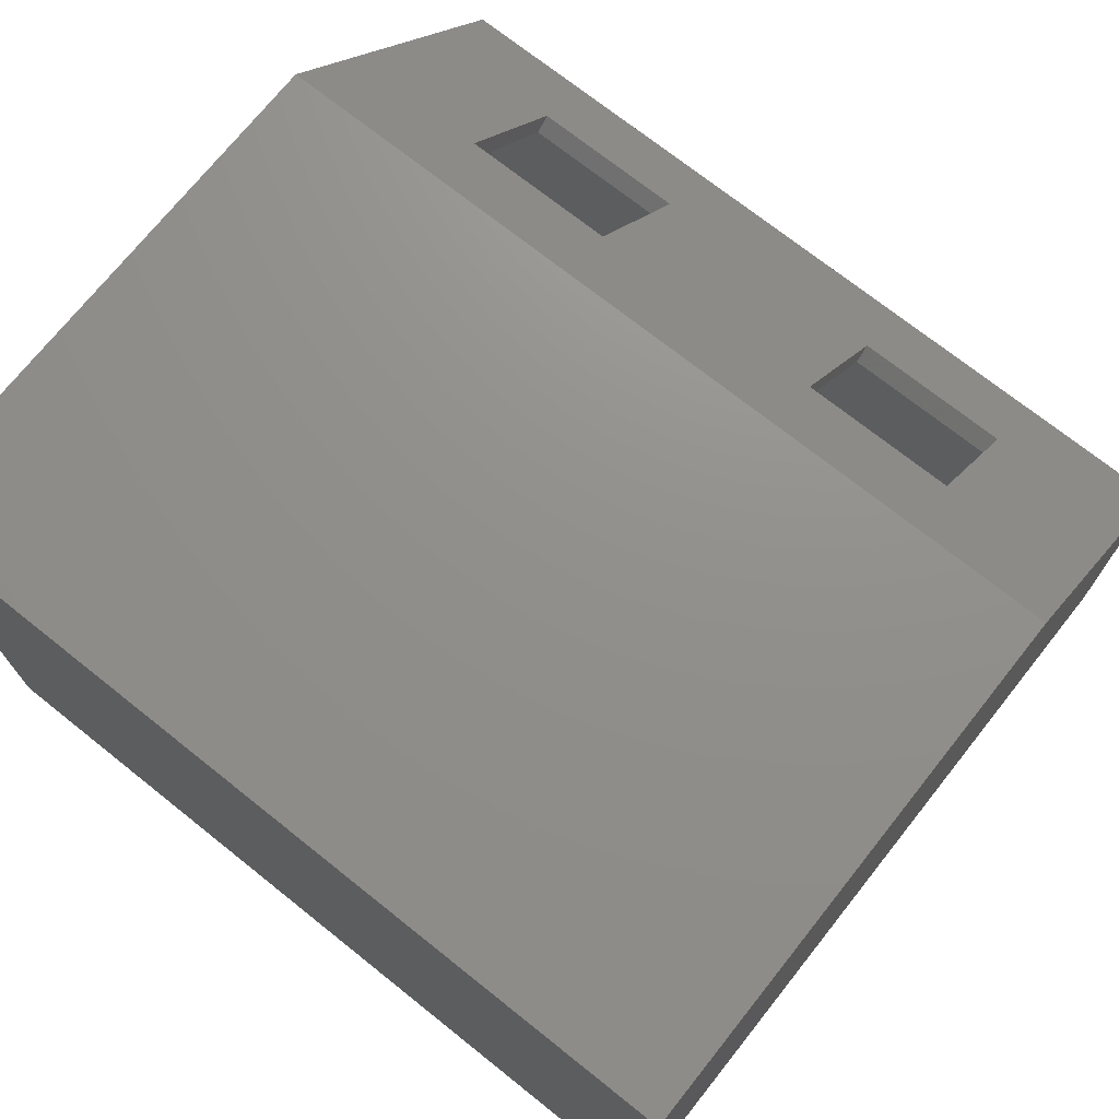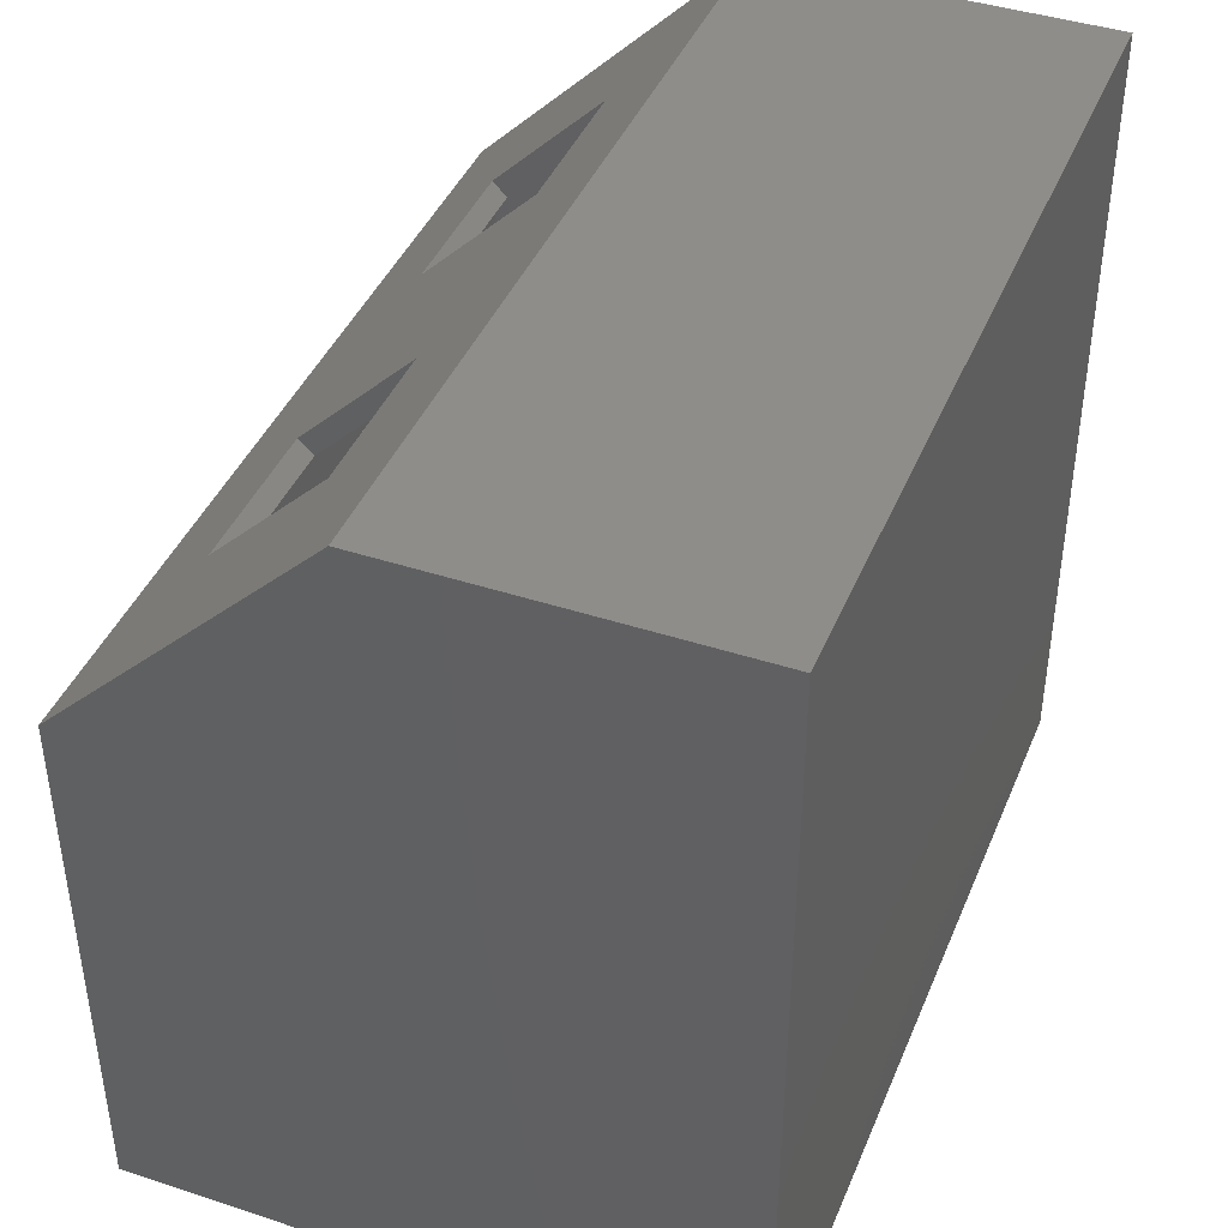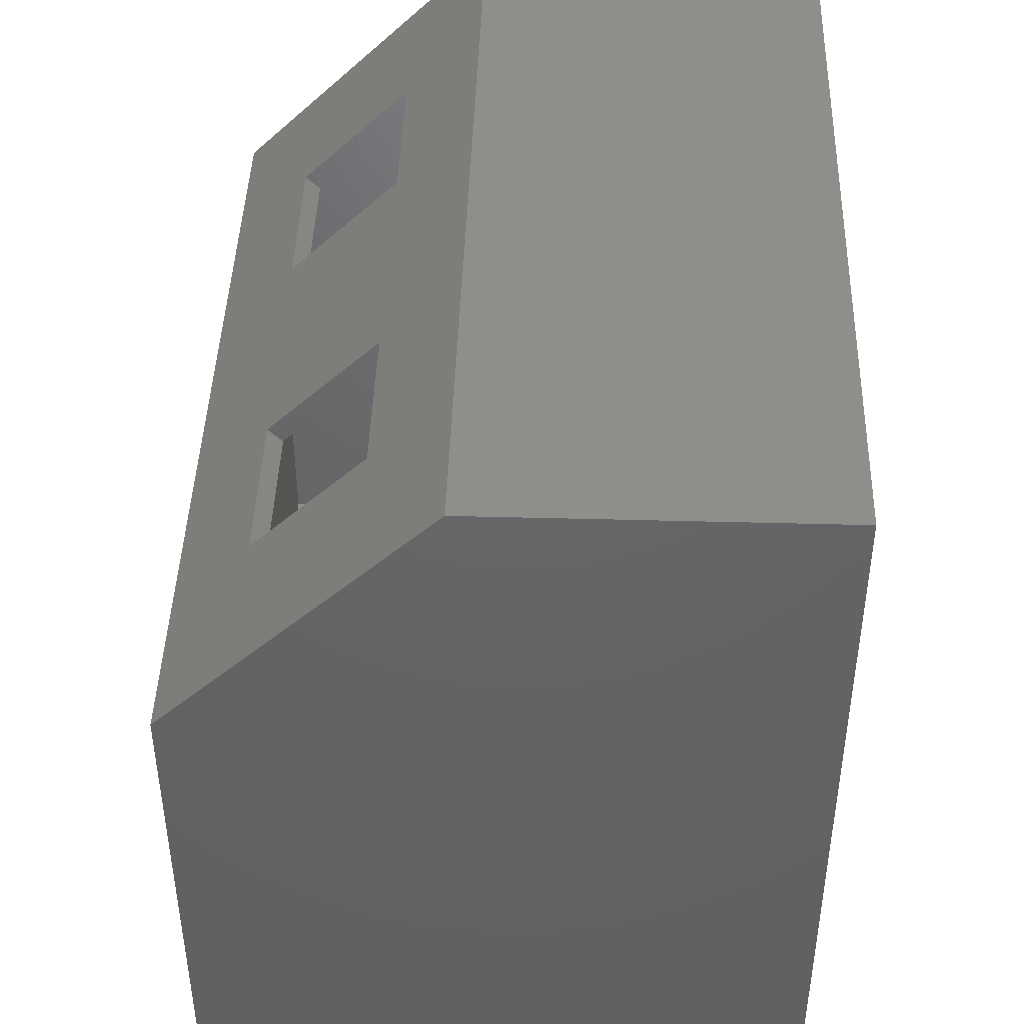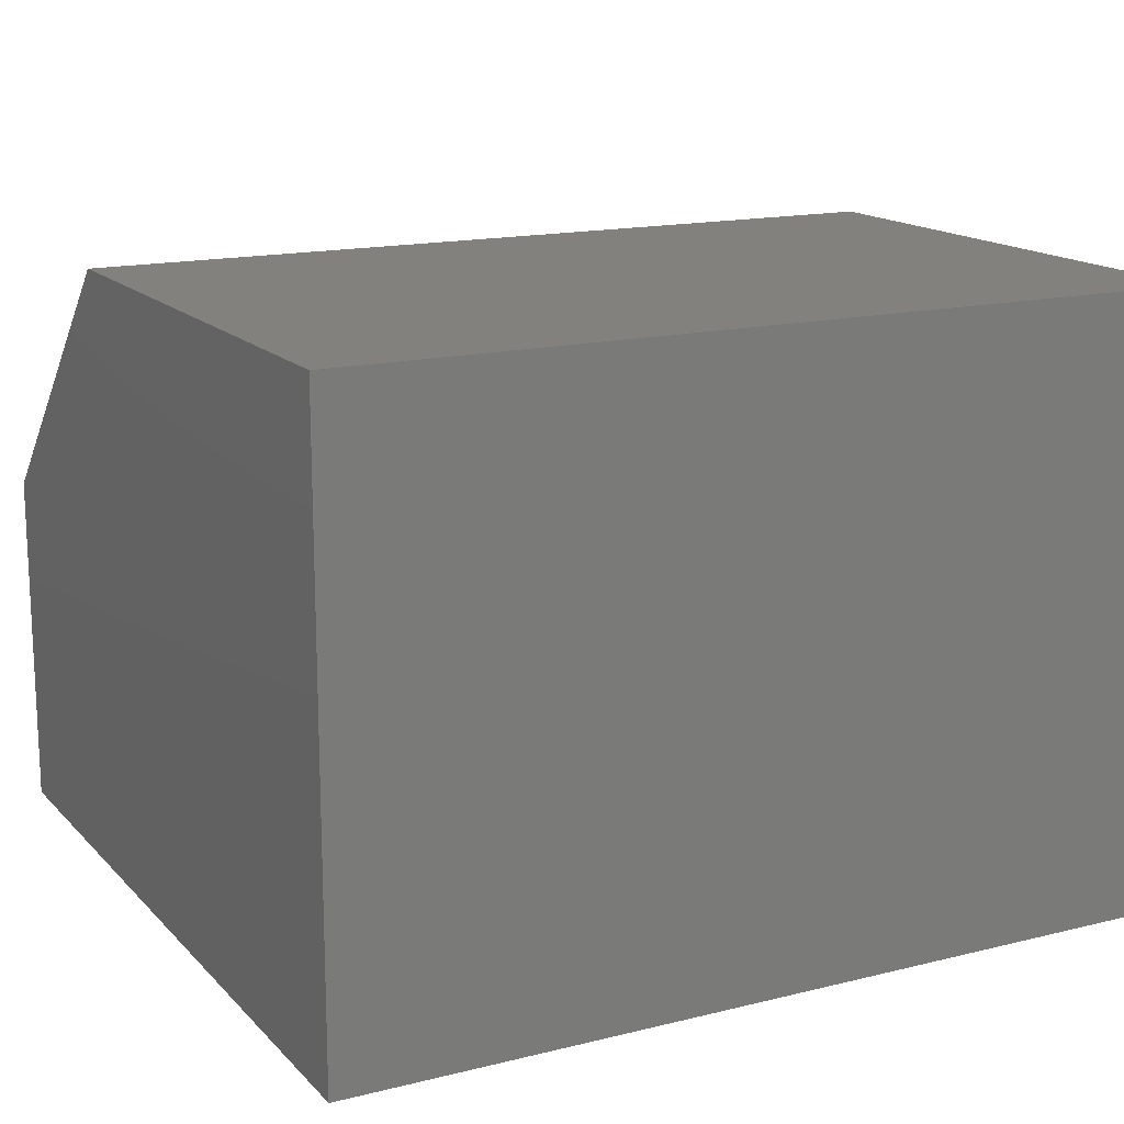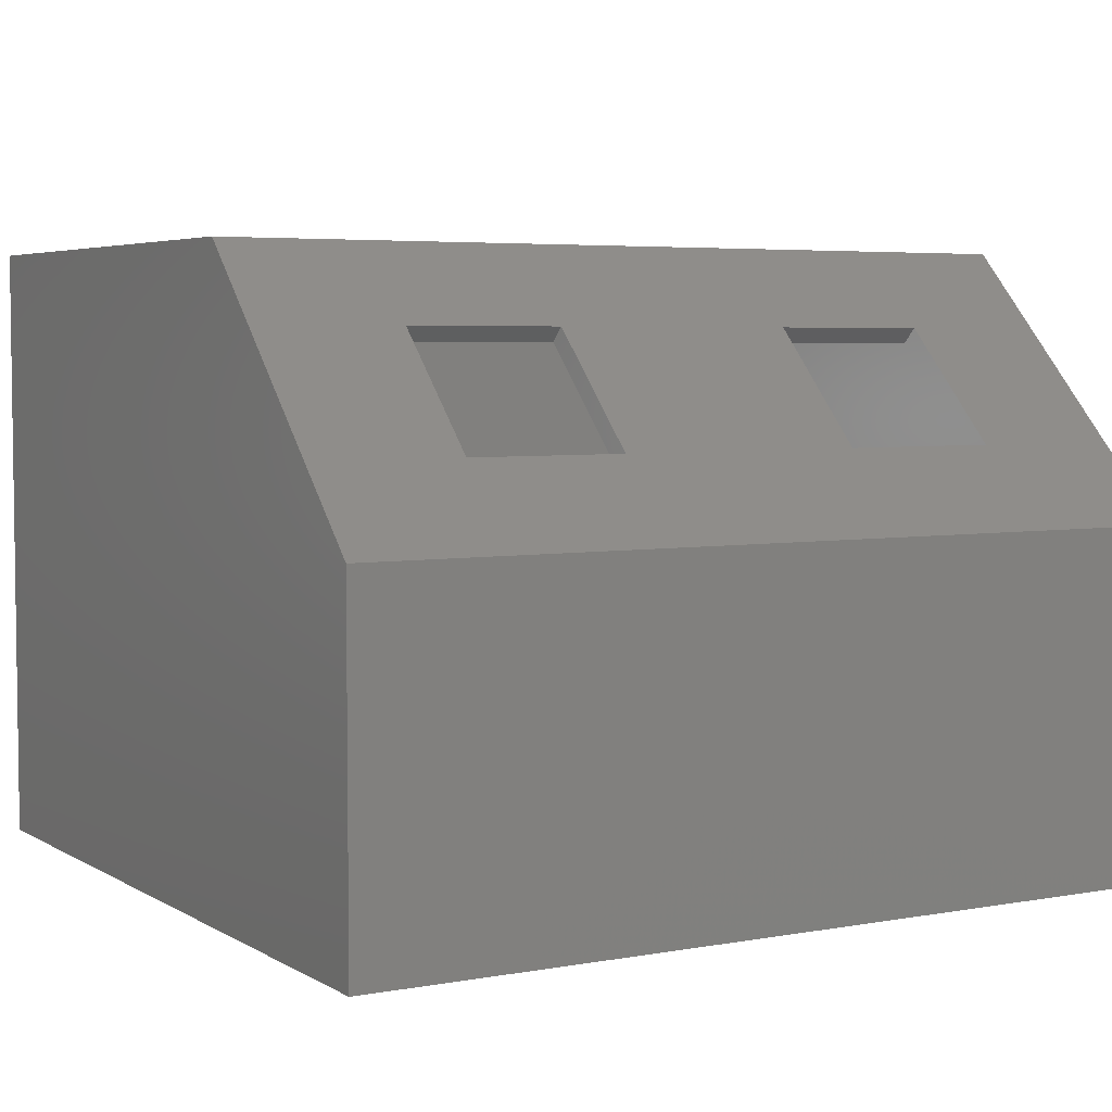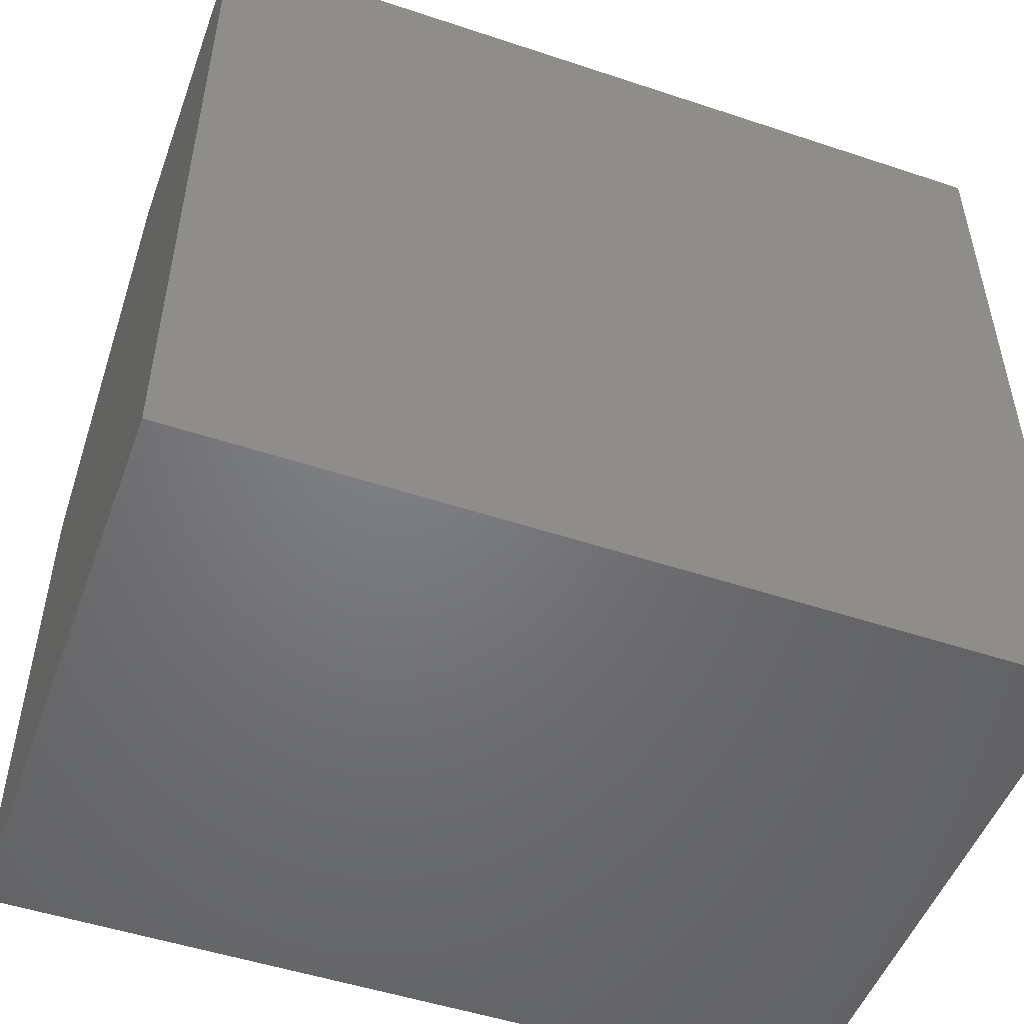
<metadata>
{"format":"stl","ext":"stl","renderer":"f3d","projection":"perspective","resolution":1024,"background":"white","views":[{"elev":72.4,"azim":-141.5,"up":"+Y"},{"elev":42.0,"azim":-68.5,"up":"+Z"},{"elev":44.0,"azim":-88.2,"up":"+Z"},{"elev":15.5,"azim":152.5,"up":"+Y"},{"elev":4.7,"azim":-30.2,"up":"+Y"},{"elev":-50.5,"azim":-20.0,"up":"+Z"}]}
</metadata>
<code>
# stl→obj: 38 verts, 72 faces
v 0 1.225e-15 0
v 420 1.225e-15 0
v 0 1.225e-15 400
v 420 1.225e-15 400
v 0 300 0
v 420 300 0
v 0 300 270
v 420 300 270
v 150 262.2 307.8
v 150 207.8 362.2
v 73 207.8 362.2
v 0 170 400
v 73 262.2 307.8
v 420 170 400
v 270 207.8 362.2
v 270 262.2 307.8
v 347 262.2 307.8
v 347 207.8 362.2
v 0 0 400
v 420 0 400
v 410 10 10
v 410 290 10
v 10 10 10
v 10 290 10
v 410 290 265.9
v 10 290 265.9
v 150 255.2 300.7
v 73 255.2 300.7
v 150 200.7 355.2
v 410 165.9 390
v 10 165.9 390
v 73 200.7 355.2
v 270 255.2 300.7
v 270 200.7 355.2
v 347 200.7 355.2
v 347 255.2 300.7
v 410 10 390
v 10 10 390
f 1 2 3
f 3 2 4
f 5 6 1
f 1 6 2
f 7 8 5
f 5 8 6
f 9 8 7
f 10 11 12
f 12 11 7
f 7 11 13
f 7 13 9
f 12 14 10
f 10 14 15
f 10 15 9
f 9 15 16
f 9 16 8
f 8 16 17
f 8 17 14
f 14 17 18
f 14 18 15
f 19 20 12
f 12 20 14
f 21 22 23
f 23 22 24
f 22 25 24
f 24 25 26
f 27 28 26
f 29 30 31
f 26 28 31
f 31 28 32
f 31 32 29
f 26 25 27
f 27 25 33
f 27 33 29
f 29 33 34
f 29 34 30
f 30 34 35
f 30 35 25
f 25 35 36
f 25 36 33
f 30 37 31
f 31 37 38
f 37 21 38
f 38 21 23
f 10 29 11
f 11 29 32
f 9 27 10
f 10 27 29
f 13 28 9
f 9 28 27
f 11 32 13
f 13 32 28
f 18 35 15
f 15 35 34
f 17 36 18
f 18 36 35
f 16 33 17
f 17 33 36
f 15 34 16
f 16 34 33
f 31 38 26
f 26 38 23
f 26 23 24
f 19 12 1
f 1 12 7
f 1 7 5
f 37 30 21
f 21 30 25
f 21 25 22
f 14 20 8
f 8 20 2
f 8 2 6

</code>
